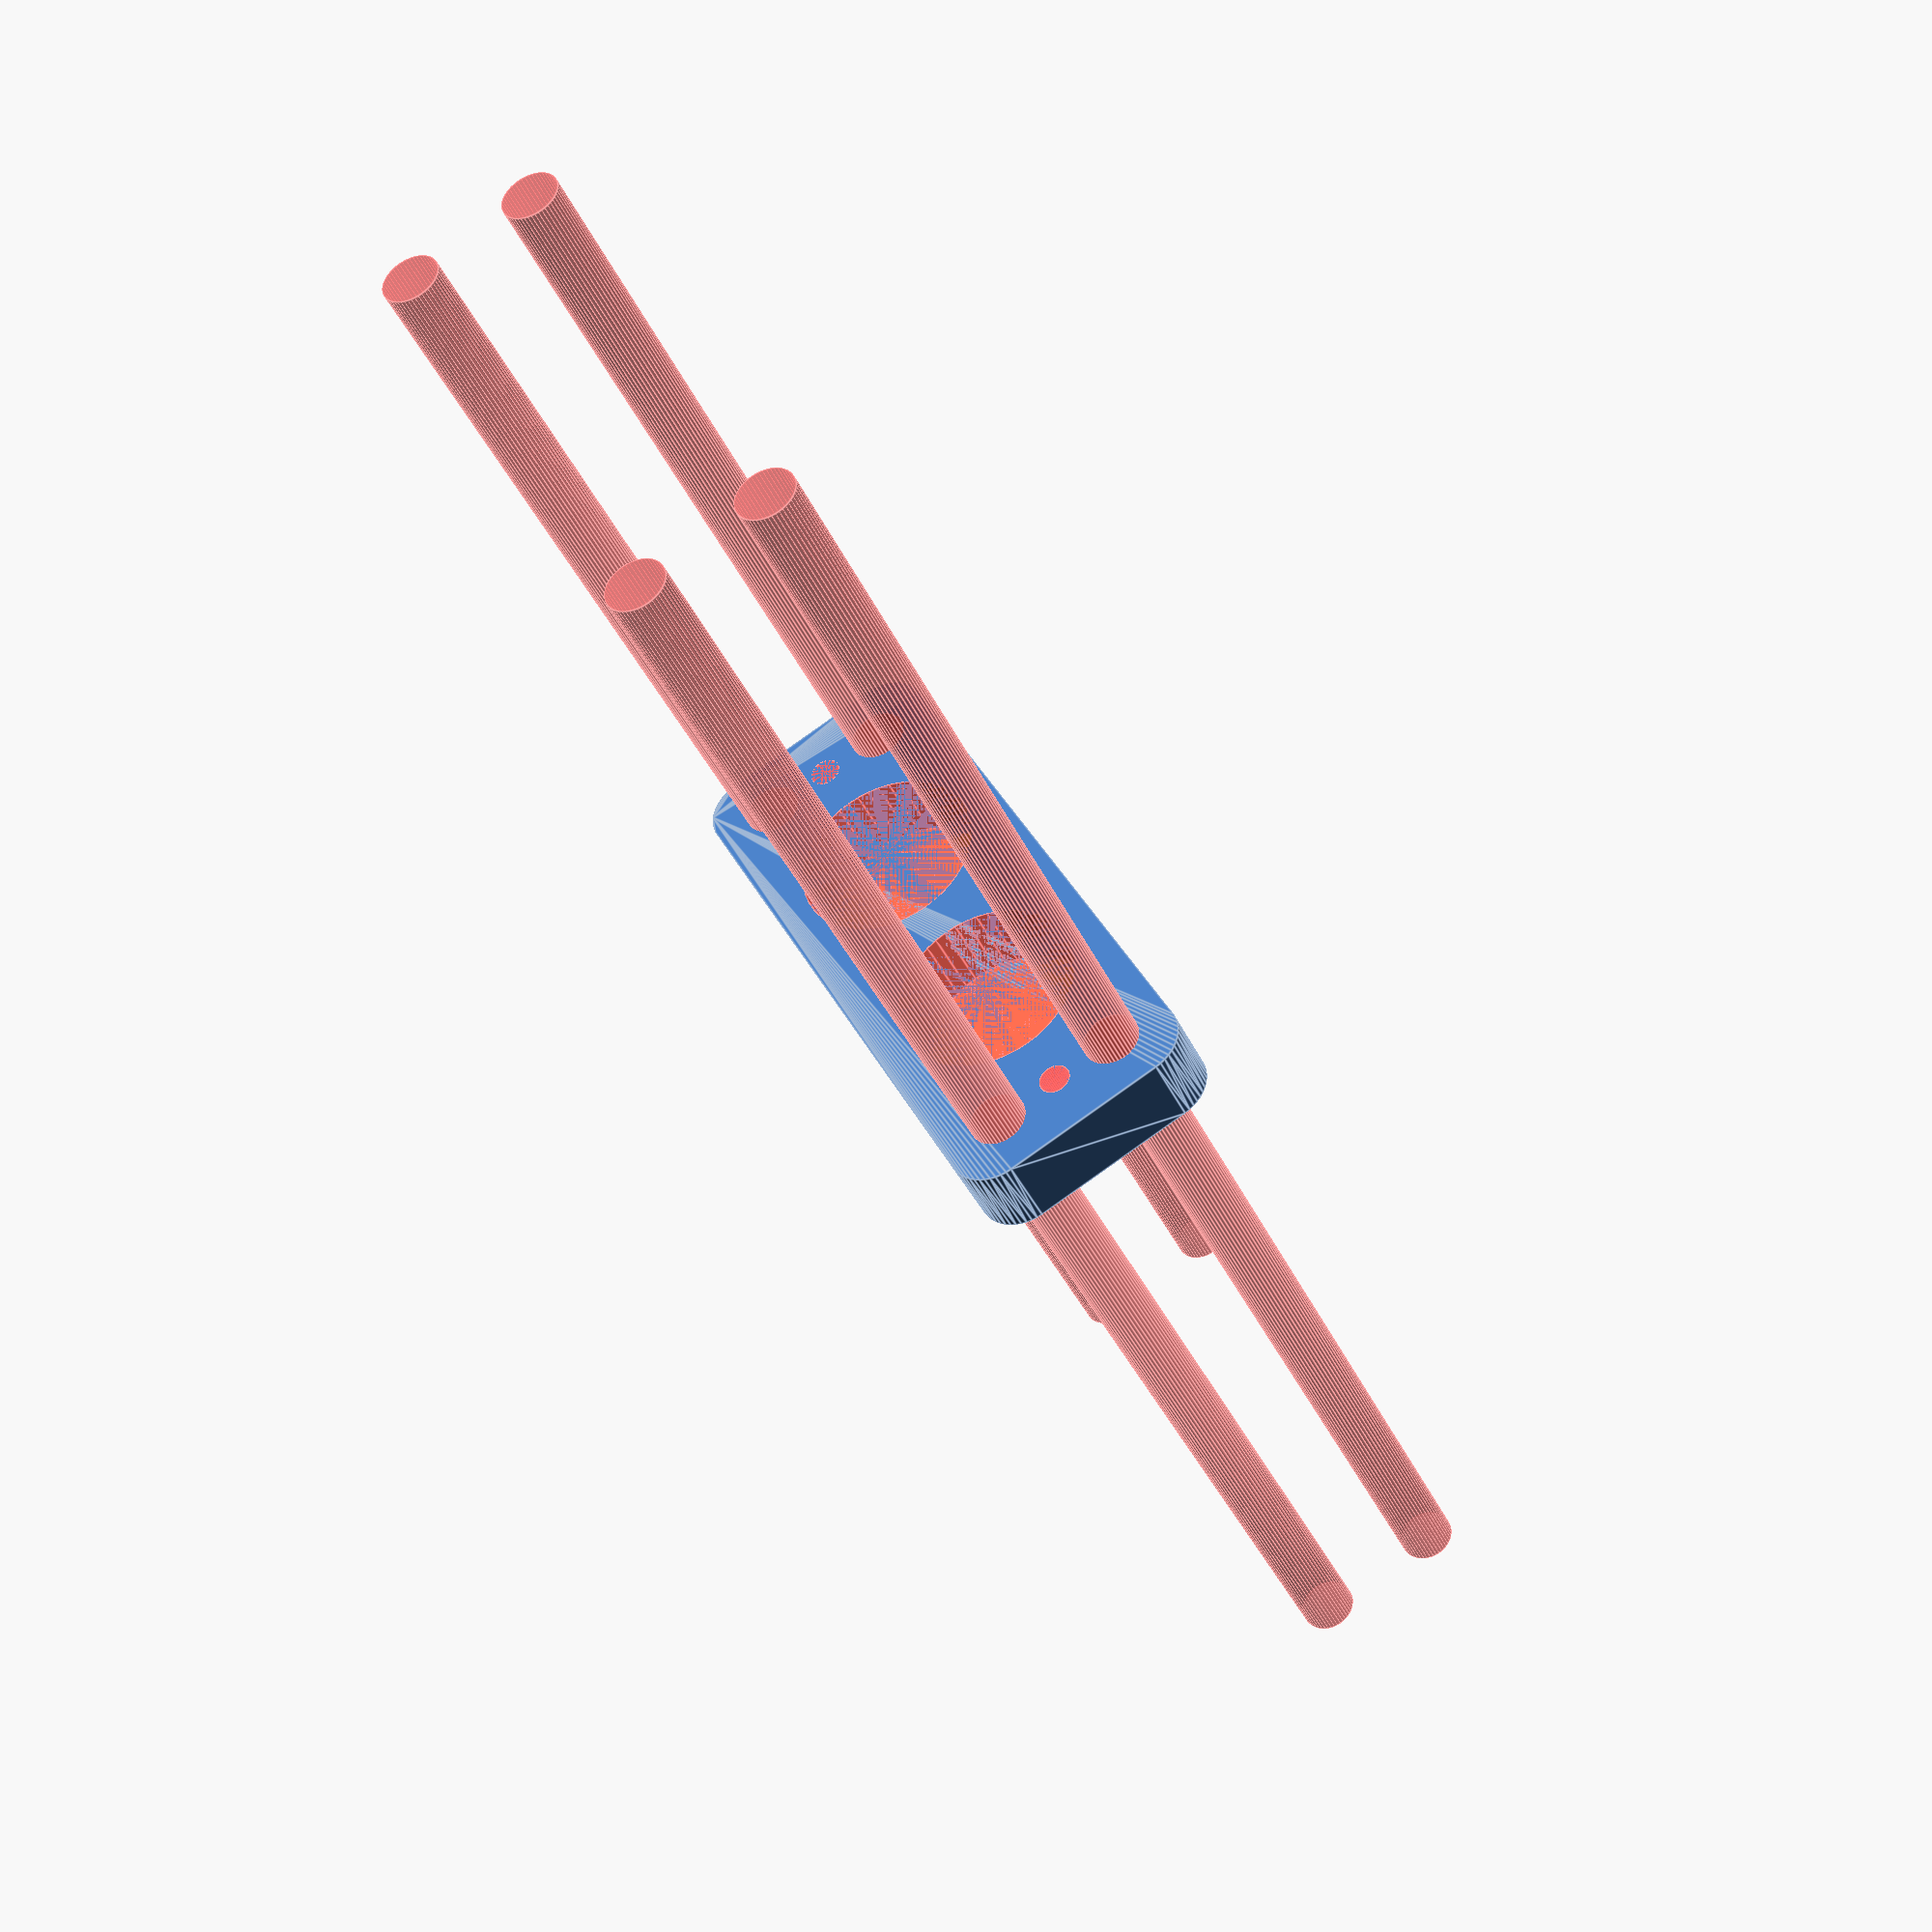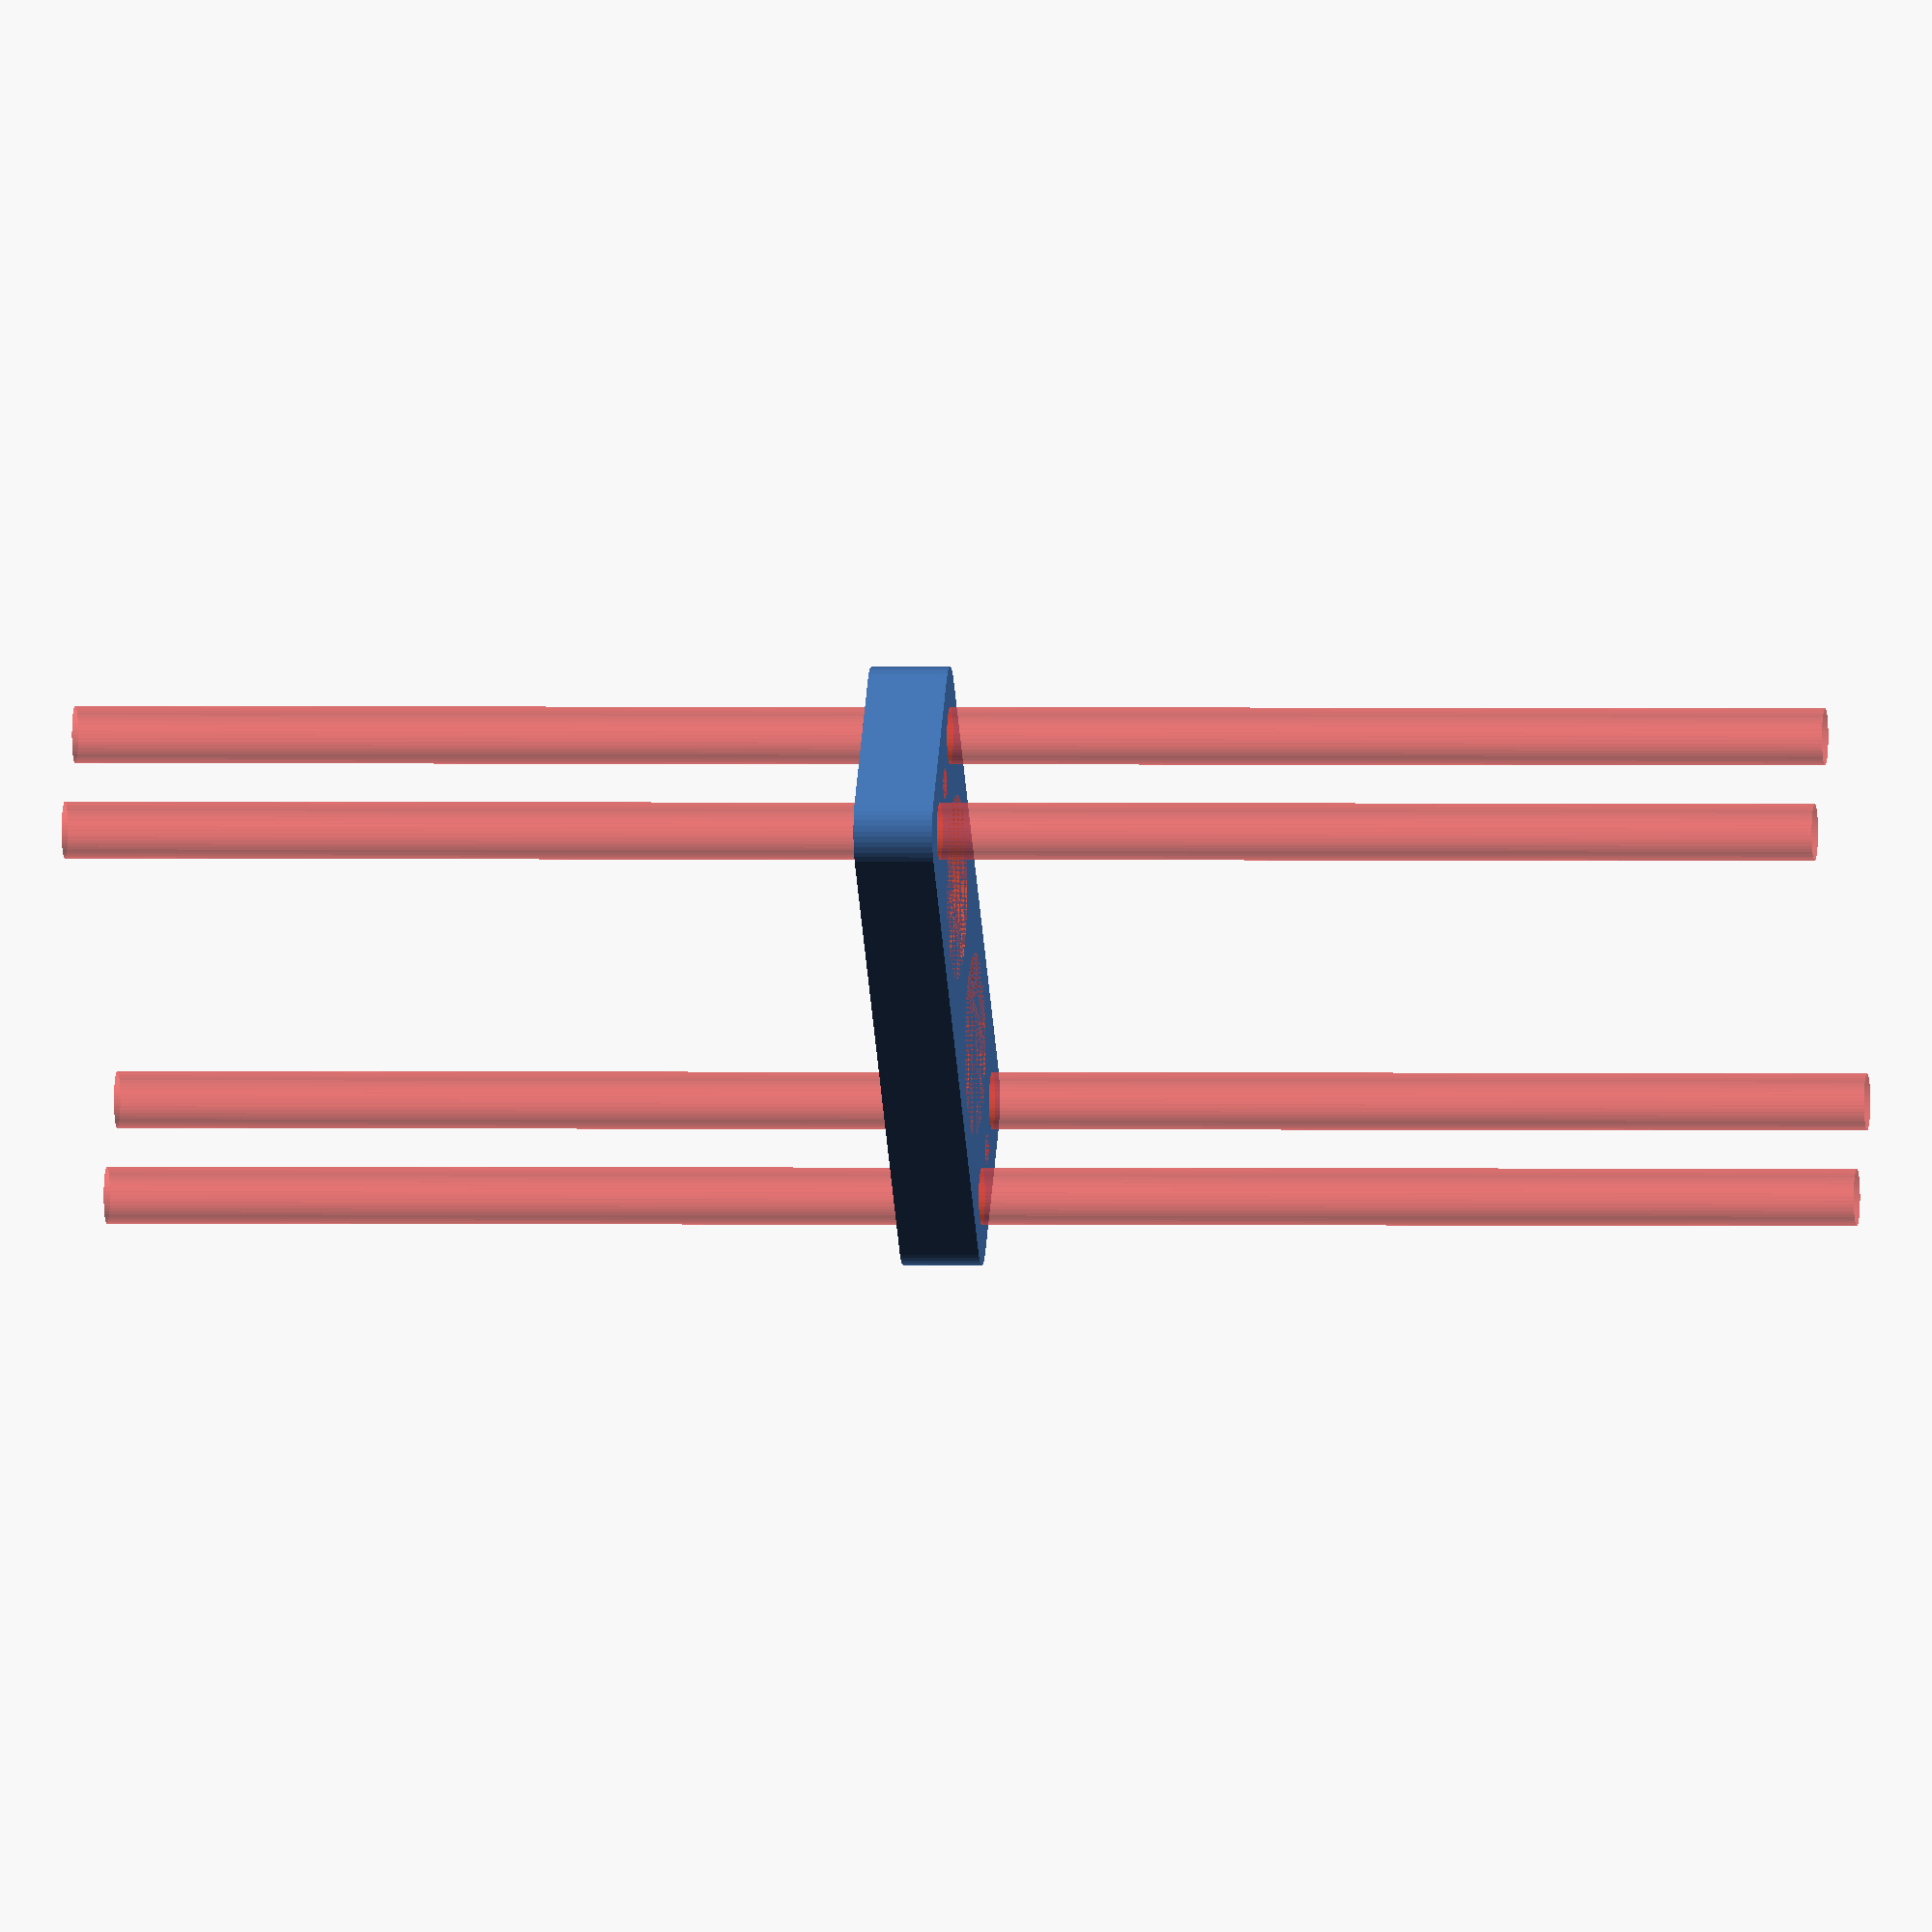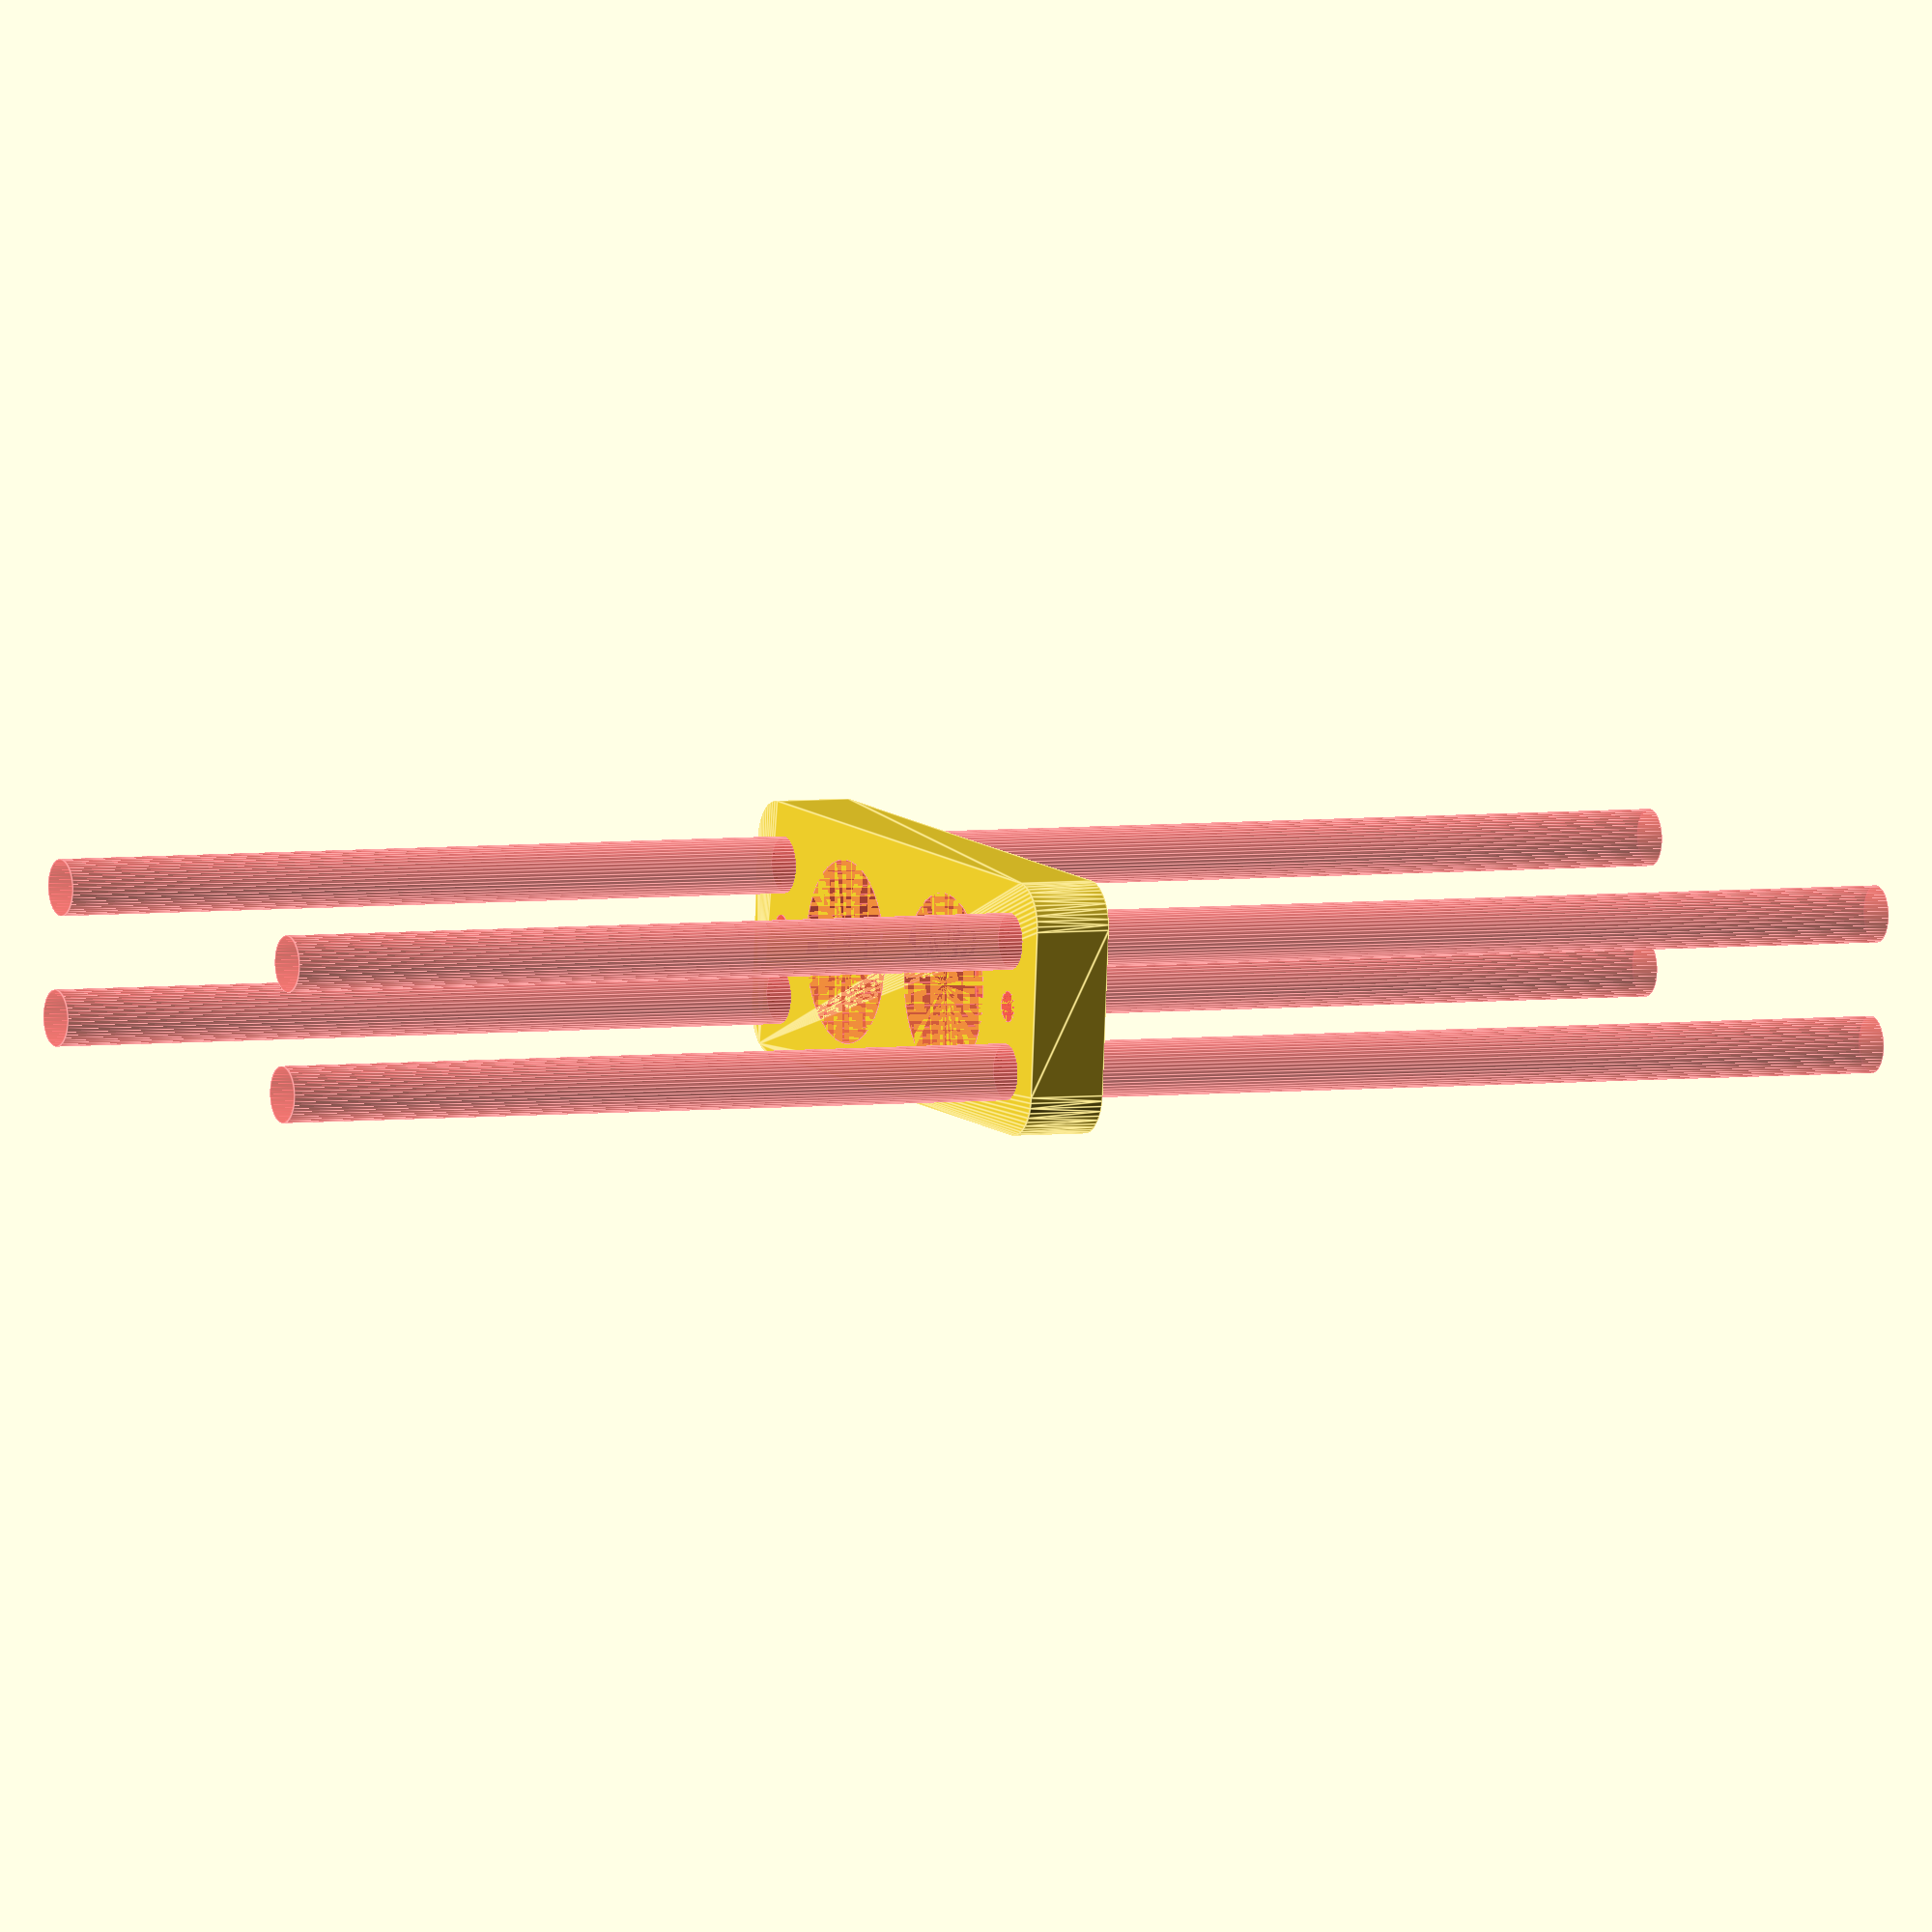
<openscad>
$fn = 50;


difference() {
	union() {
		hull() {
			translate(v = [-32.0000000000, 9.5000000000, 0]) {
				cylinder(h = 9, r = 5);
			}
			translate(v = [32.0000000000, 9.5000000000, 0]) {
				cylinder(h = 9, r = 5);
			}
			translate(v = [-32.0000000000, -9.5000000000, 0]) {
				cylinder(h = 9, r = 5);
			}
			translate(v = [32.0000000000, -9.5000000000, 0]) {
				cylinder(h = 9, r = 5);
			}
		}
	}
	union() {
		#translate(v = [-30.0000000000, -7.5000000000, 0]) {
			cylinder(h = 9, r = 3.2500000000);
		}
		#translate(v = [-30.0000000000, 7.5000000000, 0]) {
			cylinder(h = 9, r = 3.2500000000);
		}
		#translate(v = [30.0000000000, -7.5000000000, 0]) {
			cylinder(h = 9, r = 3.2500000000);
		}
		#translate(v = [30.0000000000, 7.5000000000, 0]) {
			cylinder(h = 9, r = 3.2500000000);
		}
		#translate(v = [-30.0000000000, -7.5000000000, -100.0000000000]) {
			cylinder(h = 200, r = 3.2500000000);
		}
		#translate(v = [-30.0000000000, 7.5000000000, -100.0000000000]) {
			cylinder(h = 200, r = 3.2500000000);
		}
		#translate(v = [30.0000000000, -7.5000000000, -100.0000000000]) {
			cylinder(h = 200, r = 3.2500000000);
		}
		#translate(v = [30.0000000000, 7.5000000000, -100.0000000000]) {
			cylinder(h = 200, r = 3.2500000000);
		}
		#translate(v = [-30.0000000000, -7.5000000000, 0]) {
			cylinder(h = 9, r = 1.8000000000);
		}
		#translate(v = [-30.0000000000, 0.0000000000, 0]) {
			cylinder(h = 9, r = 1.8000000000);
		}
		#translate(v = [-30.0000000000, 7.5000000000, 0]) {
			cylinder(h = 9, r = 1.8000000000);
		}
		#translate(v = [30.0000000000, -7.5000000000, 0]) {
			cylinder(h = 9, r = 1.8000000000);
		}
		#translate(v = [30.0000000000, 0.0000000000, 0]) {
			cylinder(h = 9, r = 1.8000000000);
		}
		#translate(v = [30.0000000000, 7.5000000000, 0]) {
			cylinder(h = 9, r = 1.8000000000);
		}
		#translate(v = [-30.0000000000, -7.5000000000, 0]) {
			cylinder(h = 9, r = 1.8000000000);
		}
		#translate(v = [-30.0000000000, 0.0000000000, 0]) {
			cylinder(h = 9, r = 1.8000000000);
		}
		#translate(v = [-30.0000000000, 7.5000000000, 0]) {
			cylinder(h = 9, r = 1.8000000000);
		}
		#translate(v = [30.0000000000, -7.5000000000, 0]) {
			cylinder(h = 9, r = 1.8000000000);
		}
		#translate(v = [30.0000000000, 0.0000000000, 0]) {
			cylinder(h = 9, r = 1.8000000000);
		}
		#translate(v = [30.0000000000, 7.5000000000, 0]) {
			cylinder(h = 9, r = 1.8000000000);
		}
		#translate(v = [-30.0000000000, -7.5000000000, 0]) {
			cylinder(h = 9, r = 1.8000000000);
		}
		#translate(v = [-30.0000000000, 0.0000000000, 0]) {
			cylinder(h = 9, r = 1.8000000000);
		}
		#translate(v = [-30.0000000000, 7.5000000000, 0]) {
			cylinder(h = 9, r = 1.8000000000);
		}
		#translate(v = [30.0000000000, -7.5000000000, 0]) {
			cylinder(h = 9, r = 1.8000000000);
		}
		#translate(v = [30.0000000000, 0.0000000000, 0]) {
			cylinder(h = 9, r = 1.8000000000);
		}
		#translate(v = [30.0000000000, 7.5000000000, 0]) {
			cylinder(h = 9, r = 1.8000000000);
		}
		#translate(v = [-13.0000000000, 0, 0]) {
			cylinder(h = 9, r = 10.5000000000);
		}
		#translate(v = [13.0000000000, 0, 0]) {
			cylinder(h = 9, r = 10.5000000000);
		}
	}
}
</openscad>
<views>
elev=218.6 azim=62.1 roll=157.6 proj=p view=edges
elev=179.3 azim=135.6 roll=83.6 proj=o view=wireframe
elev=356.2 azim=184.9 roll=64.5 proj=o view=edges
</views>
